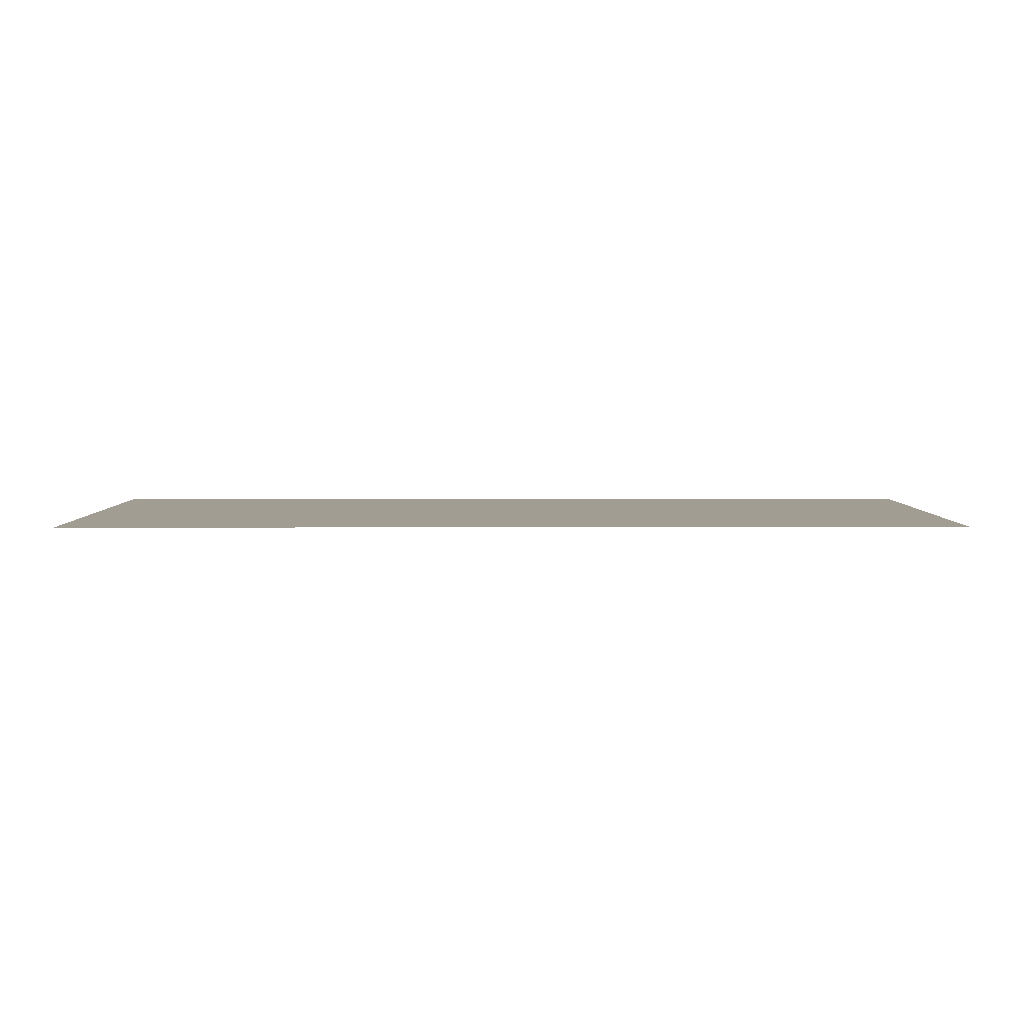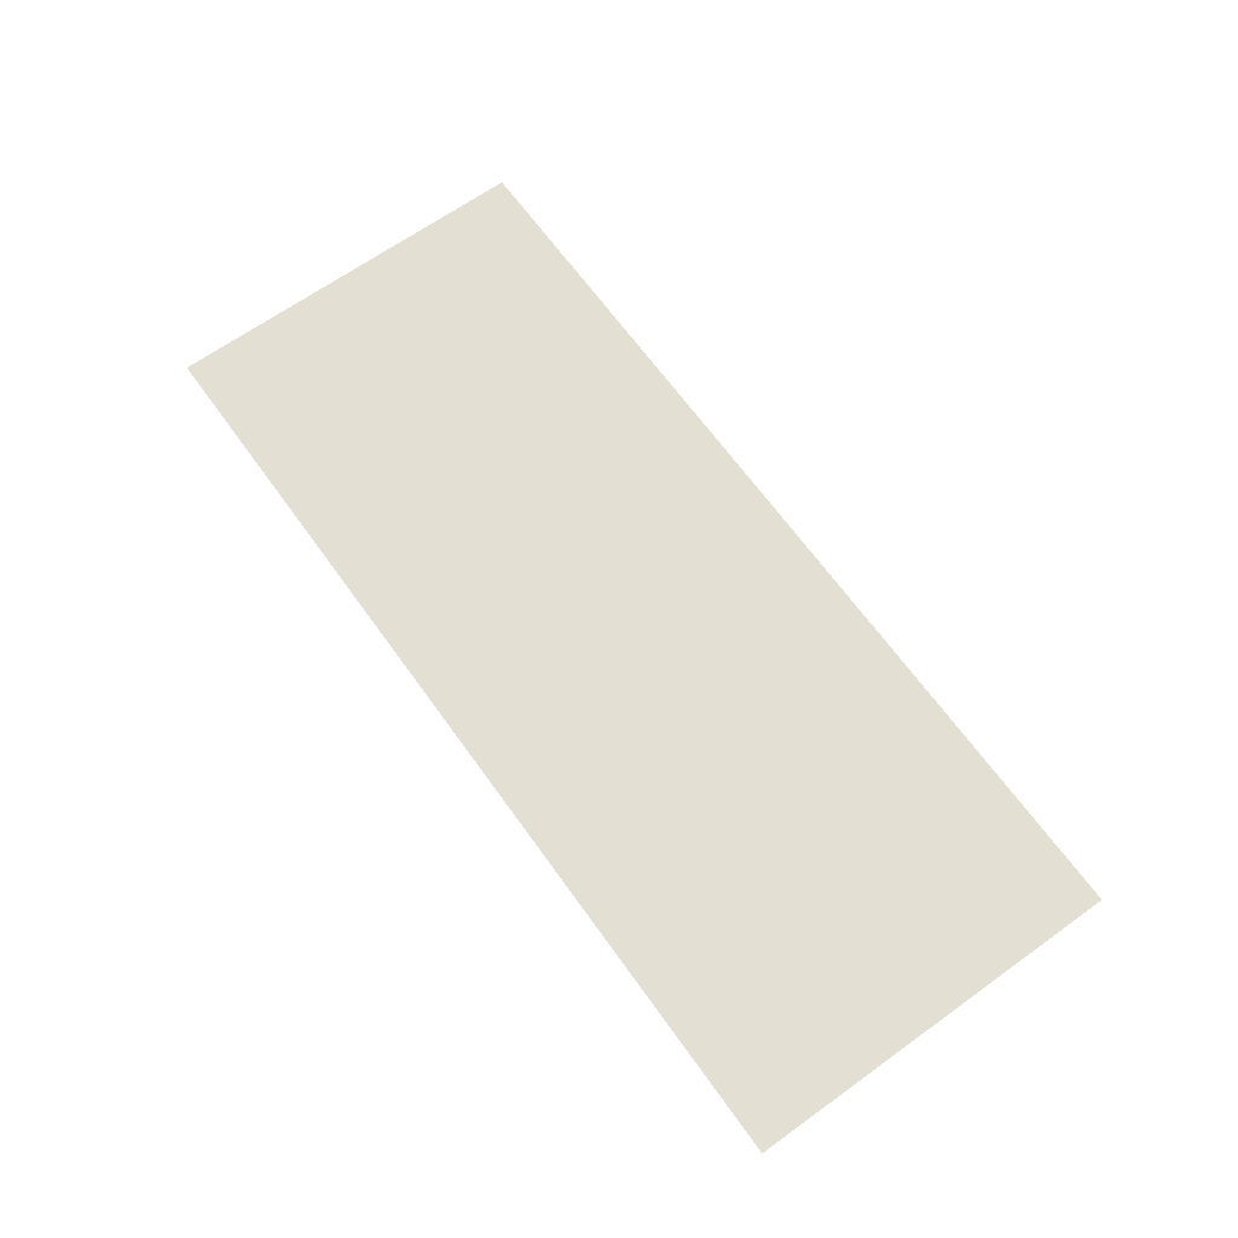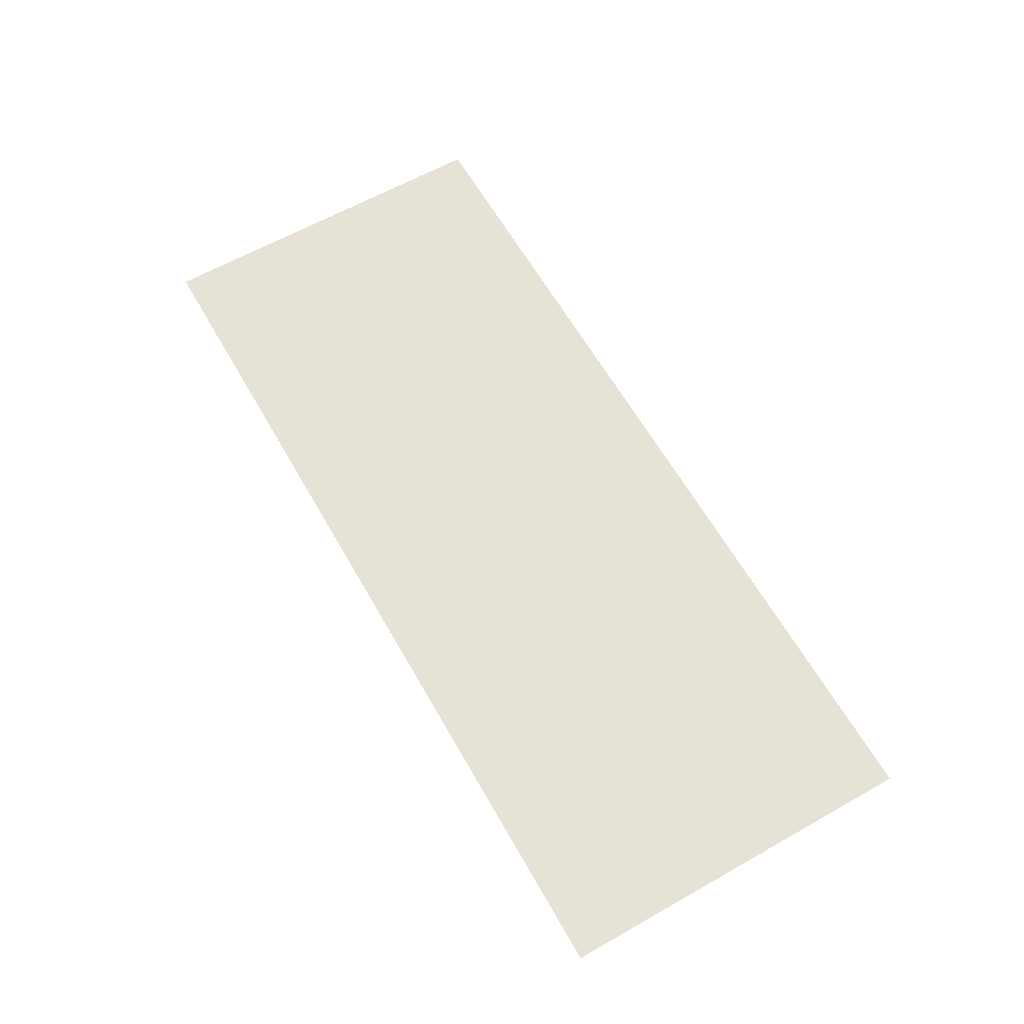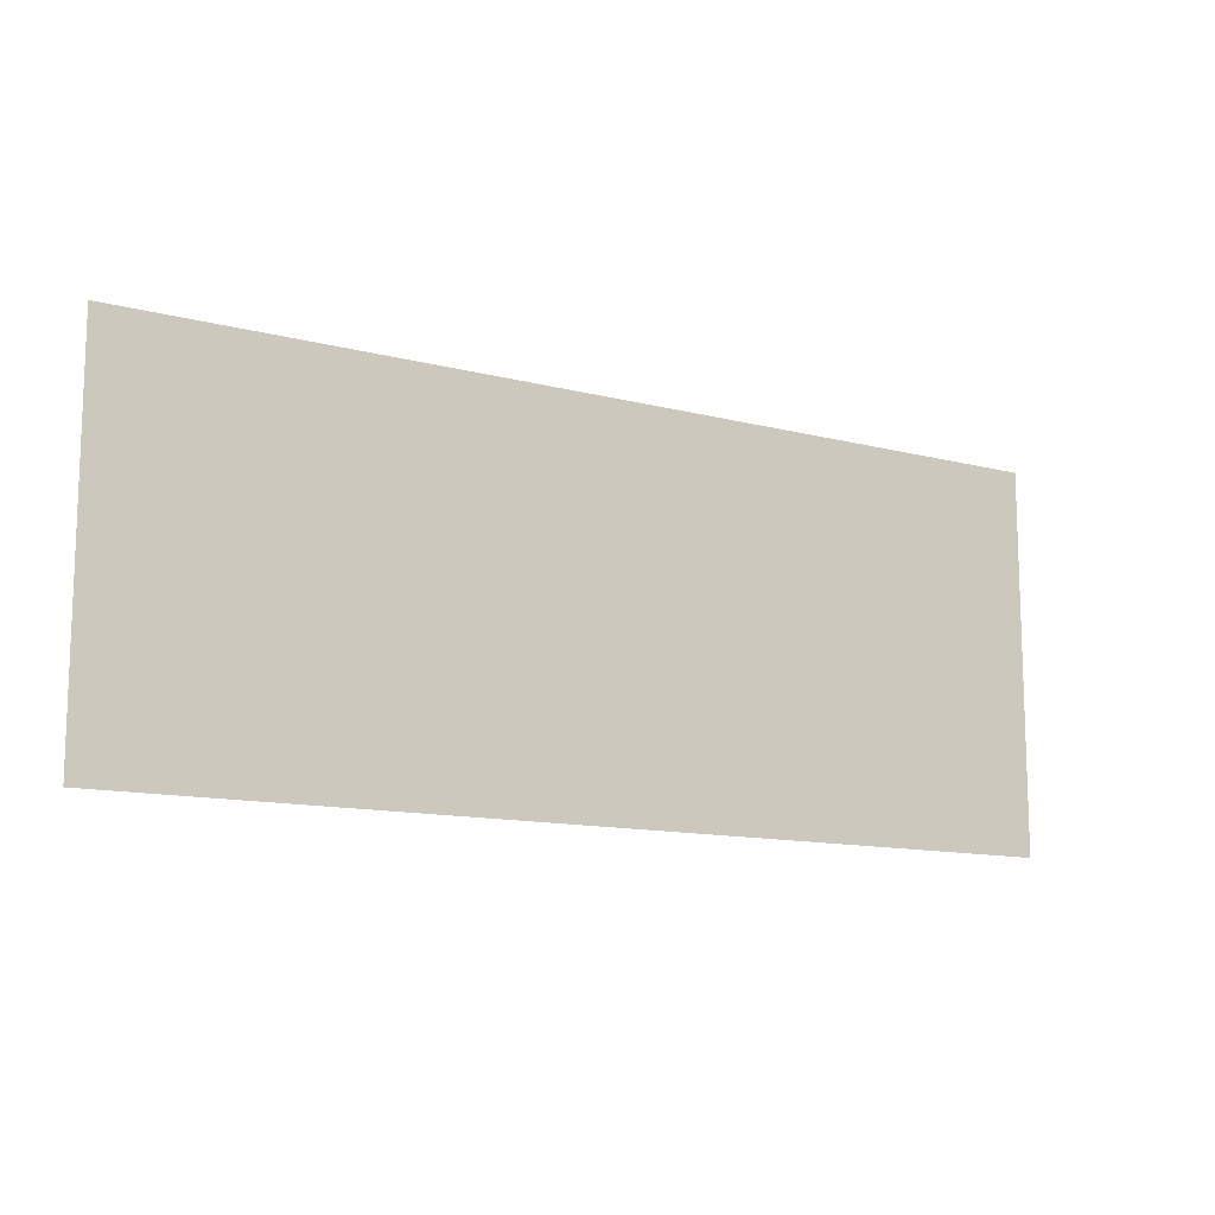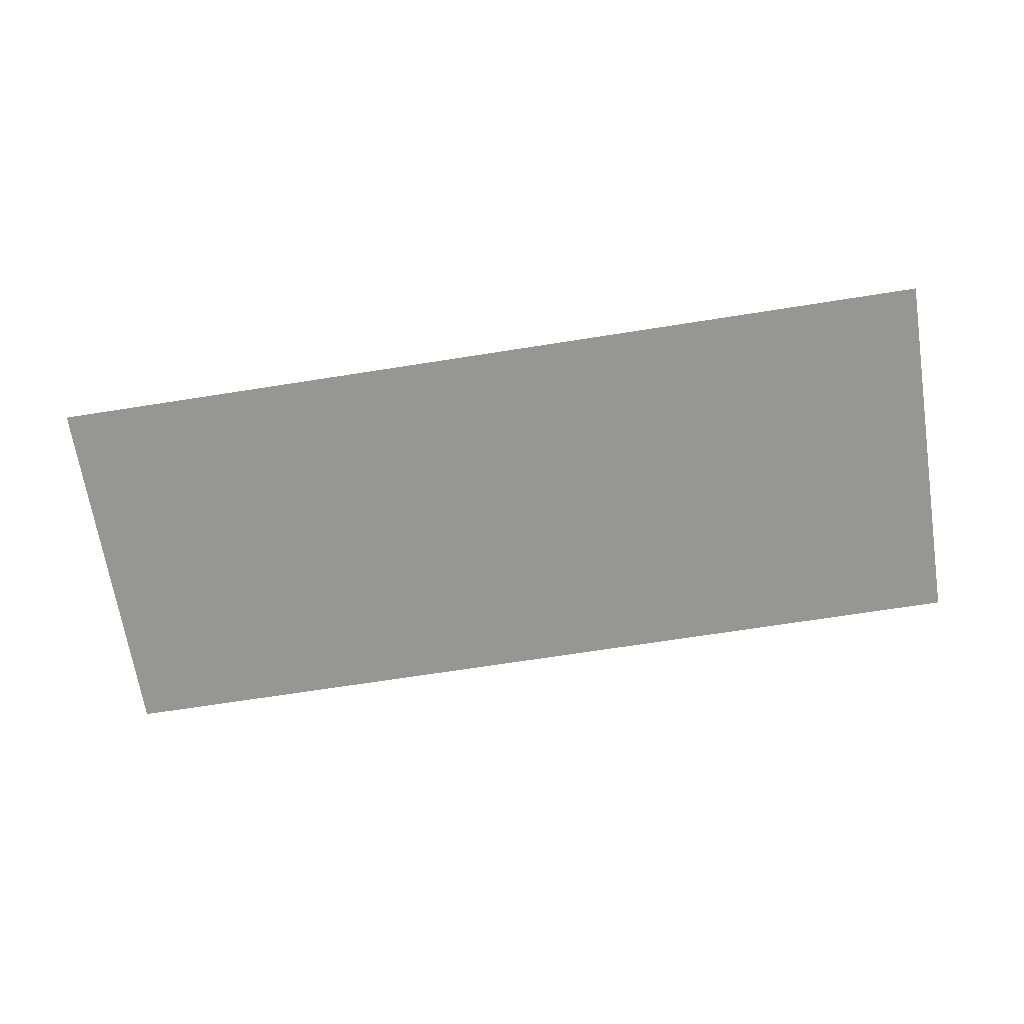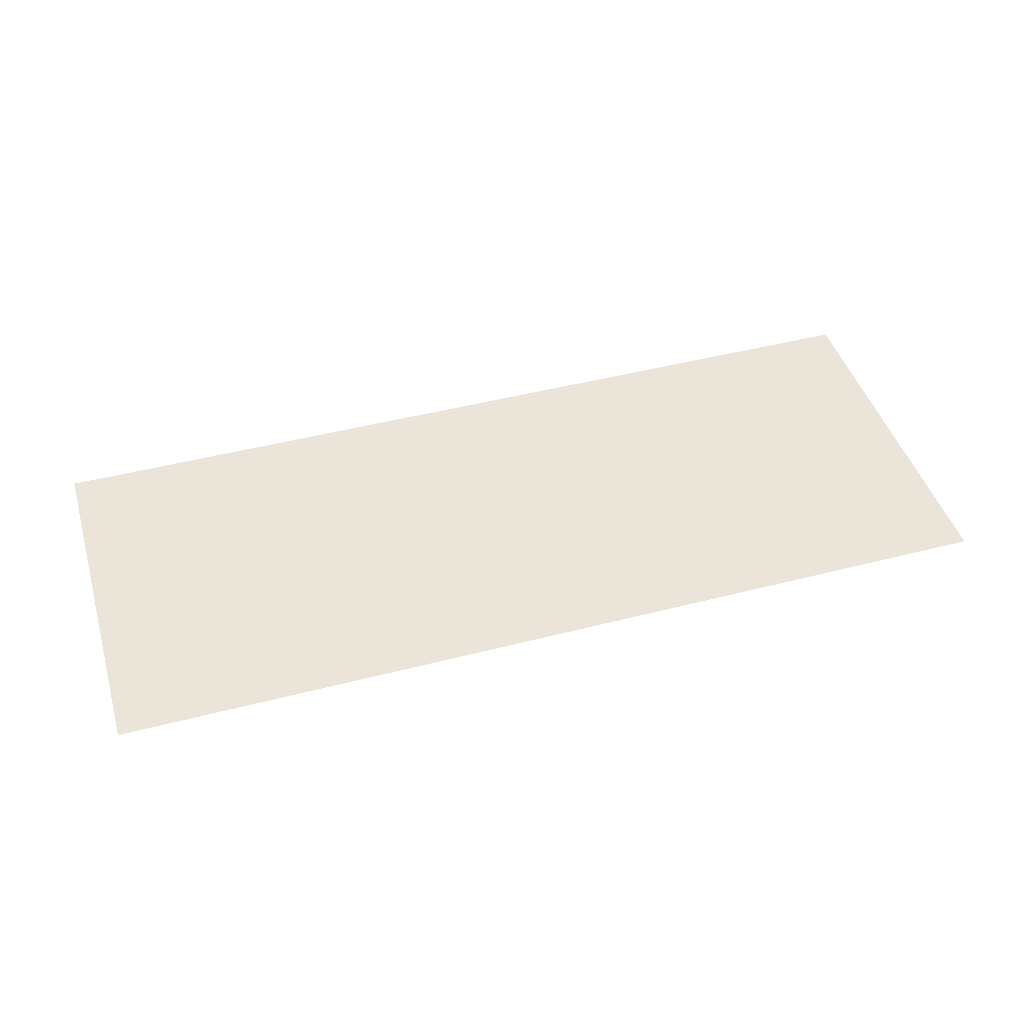
<metadata>
{"format":"obj","ext":"obj","renderer":"f3d","projection":"perspective","resolution":1024,"background":"white","views":[{"elev":4.8,"azim":-0.2,"up":"+Z"},{"elev":66.4,"azim":54.3,"up":"+Z"},{"elev":62.9,"azim":-119.7,"up":"+Z"},{"elev":-12.3,"azim":148.4,"up":"+Y"},{"elev":-67.7,"azim":9.0,"up":"+Z"},{"elev":45.2,"azim":163.3,"up":"+Z"}]}
</metadata>
<code>
o Fish_05_Plane.041
v 0.3082 0.2478 0
v -0.3082 0.2478 0
v 0.3082 -0 -0
v -0.3082 -0 -0
f 4 3 1 2

</code>
